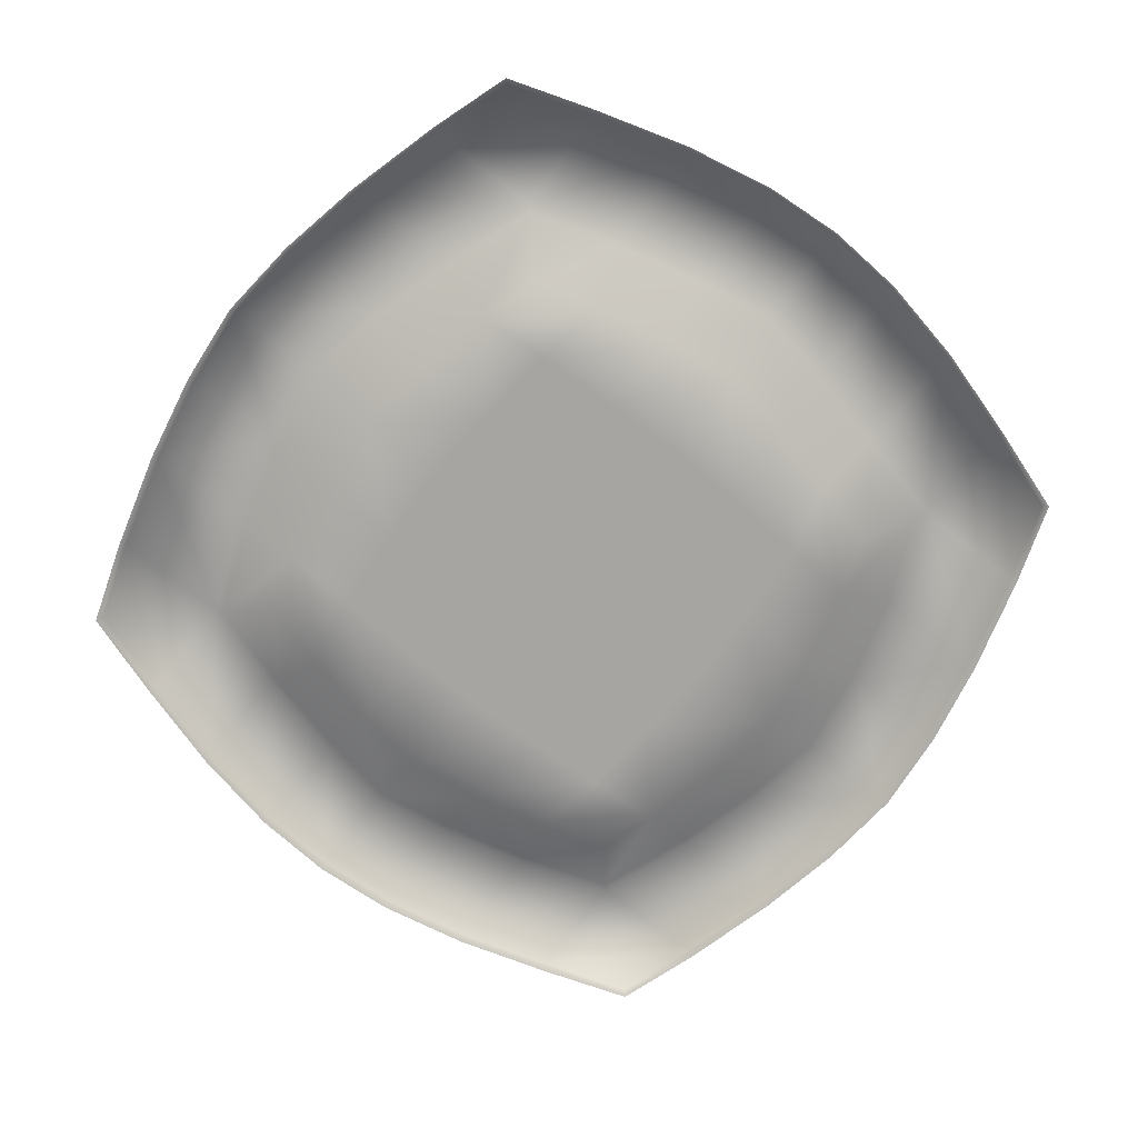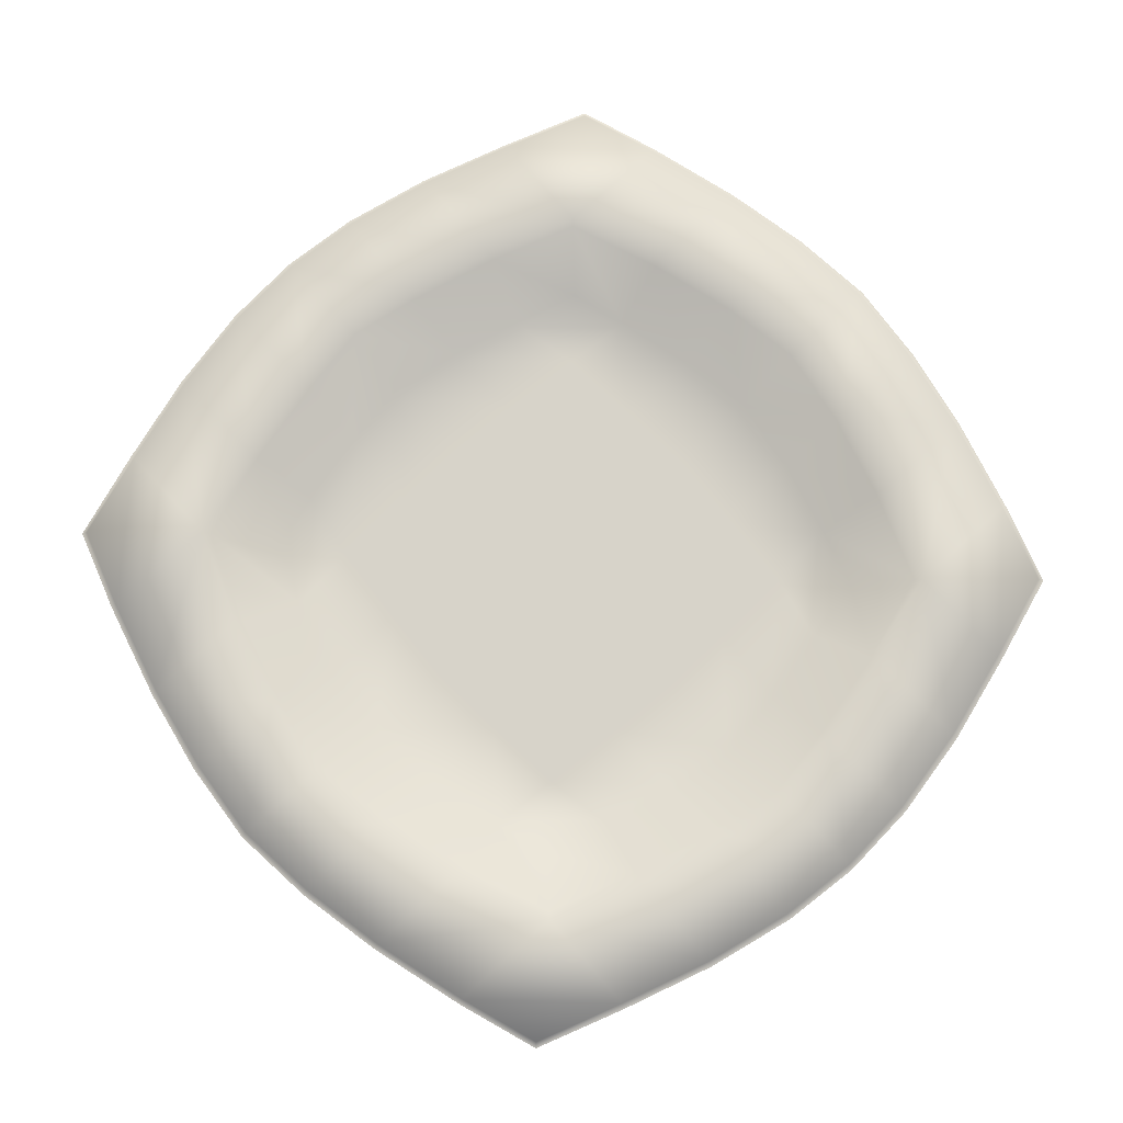
<metadata>
{"format":"obj","ext":"obj","renderer":"f3d","projection":"perspective","resolution":1024,"background":"white","views":[{"elev":-73.8,"azim":142.1,"up":"+Z"},{"elev":76.2,"azim":-42.1,"up":"+Z"}]}
</metadata>
<code>
o MeshPlate_16_0_GeomSubset_1
v 0 0 -0.0797
v 0 0 -0.0715
v 0.07726 -0.07726 -0.06028
v 0.07816 -0.07816 -0.06168
v 0.07773 -0.07773 -0.06371
v 0.08312 -0.05958 -0.06025
v 0.08416 -0.06018 -0.06165
v 0.08364 -0.05989 -0.06369
v 0.05781 -0.08371 -0.06025
v 0.05838 -0.08477 -0.06164
v 0.0581 -0.08424 -0.06369
v 0 -0.09574 -0.06359
v 0 -0.09635 -0.06153
v 0 -0.09514 -0.06016
v 0.09474 0 -0.06016
v 0.09596 0 -0.06156
v 0.0953 0 -0.06361
v 0.05424 -0.05421 -0.0797
v 0.05697 -0.05695 -0.07828
v 0 -0.06626 -0.0797
v 0 -0.06972 -0.07827
v 0.06761 0 -0.07838
v 0.06414 0 -0.0797
v 0.05635 -0.05827 -0.06076
v 0.05754 -0.0596 -0.06016
v 0.04634 -0.04634 -0.0715
v 0.04759 -0.0477 -0.07089
v 0 -0.05874 -0.07093
v 0 -0.0571 -0.0715
v 0 -0.07429 -0.06016
v 0 -0.07265 -0.06072
v 0.07265 0 -0.06072
v 0.07429 0 -0.06016
v 0.0571 0 -0.0715
v 0.05874 0 -0.07093
v 0 -0.07903 -0.06974
v 0 -0.08258 -0.06765
v 0.06722 -0.06721 -0.06772
v 0.06441 -0.0644 -0.06978
v 0.08117 0 -0.06774
v 0.0776 0 -0.06974
v 0.01848 0 -0.0715
v 0.0382 0 -0.0715
v 0.03561 -0.03589 -0.0715
v 0.03707 -0.01765 -0.0715
v 0.01769 -0.01815 -0.0715
v 0.01681 -0.03692 -0.0715
v 0.03269 -0.03454 -0.0797
v 0.01382 -0.03497 -0.0797
v 0.01383 -0.01735 -0.0797
v 0.03269 -0.01689 -0.0797
v 0 -0.0376 -0.0715
v 0 -0.01852 -0.0715
v 0.03269 0 -0.0797
v 0.01382 0 -0.0797
v 0 -0.01765 -0.0797
v 0 -0.03567 -0.0797
v 0.08901 -0.03823 -0.06022
v 0.09289 -0.01863 -0.06019
v 0.09024 -0.03834 -0.06162
v 0.09412 -0.01895 -0.06159
v 0.09349 -0.01884 -0.06364
v 0.08961 -0.03839 -0.06366
v 0.01752 -0.09384 -0.06019
v 0.03764 -0.08976 -0.06022
v 0.01776 -0.09506 -0.06157
v 0.03766 -0.091 -0.06161
v 0.03754 -0.0904 -0.06366
v 0.01767 -0.09445 -0.06363
v 0.06312 -0.01643 -0.0797
v 0.06094 -0.03287 -0.0797
v 0.06443 -0.03304 -0.0783
v 0.06662 -0.01653 -0.07836
v 0.03249 -0.06112 -0.0797
v 0.0136 -0.06482 -0.0797
v 0.01362 -0.06837 -0.07828
v 0.03253 -0.06472 -0.07828
v 0.0641 -0.03762 -0.06073
v 0.06953 -0.0187 -0.06072
v 0.07118 -0.01861 -0.06016
v 0.06551 -0.03832 -0.06016
v 0.01646 -0.0697 -0.06072
v 0.03634 -0.06483 -0.06073
v 0.03701 -0.06629 -0.06016
v 0.01654 -0.07131 -0.06016
v 0.05574 -0.0174 -0.07094
v 0.05141 -0.03509 -0.07092
v 0.0498 -0.03488 -0.0715
v 0.05412 -0.01715 -0.0715
v 0.0328 -0.05202 -0.07092
v 0.01632 -0.05601 -0.07094
v 0.01595 -0.05442 -0.0715
v 0.03278 -0.05034 -0.0715
v 0.0143 -0.08166 -0.06766
v 0.03275 -0.07817 -0.06768
v 0.03264 -0.0745 -0.06976
v 0.01402 -0.07809 -0.06975
v 0.07759 -0.03397 -0.06771
v 0.08019 -0.01676 -0.06774
v 0.07658 -0.01672 -0.06975
v 0.07403 -0.03359 -0.06976
v 0.07726 0.07726 -0.06028
v 0.07816 0.07816 -0.06168
v 0.07773 0.07773 -0.06371
v 0.08312 0.05958 -0.06025
v 0.08416 0.06018 -0.06165
v 0.08364 0.05989 -0.06369
v 0.05781 0.08371 -0.06025
v 0.05838 0.08477 -0.06164
v 0.0581 0.08424 -0.06369
v 0 0.09574 -0.06359
v 0 0.09635 -0.06153
v 0 0.09514 -0.06016
v 0.05424 0.05421 -0.0797
v 0.05697 0.05695 -0.07828
v 0 0.06626 -0.0797
v 0 0.06972 -0.07827
v 0.05635 0.05827 -0.06076
v 0.05754 0.0596 -0.06016
v 0.04634 0.04634 -0.0715
v 0.04759 0.0477 -0.07089
v 0 0.05874 -0.07093
v 0 0.0571 -0.0715
v 0 0.07429 -0.06016
v 0 0.07265 -0.06072
v 0 0.07903 -0.06974
v 0 0.08258 -0.06765
v 0.06722 0.06721 -0.06772
v 0.06441 0.0644 -0.06978
v 0.03561 0.03589 -0.0715
v 0.03707 0.01765 -0.0715
v 0.01769 0.01815 -0.0715
v 0.01681 0.03692 -0.0715
v 0.03269 0.03454 -0.0797
v 0.01382 0.03497 -0.0797
v 0.01383 0.01735 -0.0797
v 0.03269 0.01689 -0.0797
v 0 0.0376 -0.0715
v 0 0.01852 -0.0715
v 0 0.01765 -0.0797
v 0 0.03567 -0.0797
v 0.08901 0.03823 -0.06022
v 0.09289 0.01863 -0.06019
v 0.09024 0.03834 -0.06162
v 0.09412 0.01895 -0.06159
v 0.09349 0.01884 -0.06364
v 0.08961 0.03839 -0.06366
v 0.01752 0.09384 -0.06019
v 0.03764 0.08976 -0.06022
v 0.01776 0.09506 -0.06157
v 0.03766 0.091 -0.06161
v 0.03754 0.0904 -0.06366
v 0.01767 0.09445 -0.06363
v 0.06312 0.01643 -0.0797
v 0.06094 0.03287 -0.0797
v 0.06443 0.03304 -0.0783
v 0.06662 0.01653 -0.07836
v 0.03249 0.06112 -0.0797
v 0.0136 0.06482 -0.0797
v 0.01362 0.06837 -0.07828
v 0.03253 0.06472 -0.07828
v 0.0641 0.03762 -0.06073
v 0.06953 0.0187 -0.06072
v 0.07118 0.01861 -0.06016
v 0.06551 0.03832 -0.06016
v 0.01646 0.0697 -0.06072
v 0.03634 0.06483 -0.06073
v 0.03701 0.06629 -0.06016
v 0.01654 0.07131 -0.06016
v 0.05574 0.0174 -0.07094
v 0.05141 0.03509 -0.07092
v 0.0498 0.03488 -0.0715
v 0.05412 0.01715 -0.0715
v 0.0328 0.05202 -0.07092
v 0.01632 0.05601 -0.07094
v 0.01595 0.05442 -0.0715
v 0.03278 0.05034 -0.0715
v 0.0143 0.08166 -0.06766
v 0.03275 0.07817 -0.06768
v 0.03264 0.0745 -0.06976
v 0.01402 0.07809 -0.06975
v 0.07759 0.03397 -0.06771
v 0.08019 0.01676 -0.06774
v 0.07658 0.01672 -0.06975
v 0.07403 0.03359 -0.06976
v -0.07726 0.07726 -0.06028
v -0.07816 0.07816 -0.06168
v -0.07773 0.07773 -0.06371
v -0.08312 0.05958 -0.06025
v -0.08416 0.06018 -0.06165
v -0.08364 0.05989 -0.06369
v -0.05781 0.08371 -0.06025
v -0.05838 0.08477 -0.06164
v -0.0581 0.08424 -0.06369
v -0.09474 0 -0.06016
v -0.09596 0 -0.06156
v -0.0953 0 -0.06361
v -0.05424 0.05421 -0.0797
v -0.05697 0.05695 -0.07828
v -0.06761 0 -0.07838
v -0.06414 0 -0.0797
v -0.05635 0.05827 -0.06076
v -0.05754 0.0596 -0.06016
v -0.04634 0.04634 -0.0715
v -0.04759 0.0477 -0.07089
v -0.07265 0 -0.06072
v -0.07429 0 -0.06016
v -0.0571 0 -0.0715
v -0.05874 0 -0.07093
v -0.06722 0.06721 -0.06772
v -0.06441 0.0644 -0.06978
v -0.08117 0 -0.06774
v -0.0776 0 -0.06974
v -0.01848 0 -0.0715
v -0.0382 0 -0.0715
v -0.03561 0.03589 -0.0715
v -0.03707 0.01765 -0.0715
v -0.01769 0.01815 -0.0715
v -0.01681 0.03692 -0.0715
v -0.03269 0.03454 -0.0797
v -0.01382 0.03497 -0.0797
v -0.01383 0.01735 -0.0797
v -0.03269 0.01689 -0.0797
v -0.03269 0 -0.0797
v -0.01382 0 -0.0797
v -0.08901 0.03823 -0.06022
v -0.09289 0.01863 -0.06019
v -0.09024 0.03834 -0.06162
v -0.09412 0.01895 -0.06159
v -0.09349 0.01884 -0.06364
v -0.08961 0.03839 -0.06366
v -0.01752 0.09384 -0.06019
v -0.03764 0.08976 -0.06022
v -0.01776 0.09506 -0.06157
v -0.03766 0.091 -0.06161
v -0.03754 0.0904 -0.06366
v -0.01767 0.09445 -0.06363
v -0.06312 0.01643 -0.0797
v -0.06094 0.03287 -0.0797
v -0.06443 0.03304 -0.0783
v -0.06662 0.01653 -0.07836
v -0.03249 0.06112 -0.0797
v -0.0136 0.06482 -0.0797
v -0.01362 0.06837 -0.07828
v -0.03253 0.06472 -0.07828
v -0.0641 0.03762 -0.06073
v -0.06953 0.0187 -0.06072
v -0.07118 0.01861 -0.06016
v -0.06551 0.03832 -0.06016
v -0.01646 0.0697 -0.06072
v -0.03634 0.06483 -0.06073
v -0.03701 0.06629 -0.06016
v -0.01654 0.07131 -0.06016
v -0.05574 0.0174 -0.07094
v -0.05141 0.03509 -0.07092
v -0.0498 0.03488 -0.0715
v -0.05412 0.01715 -0.0715
v -0.0328 0.05202 -0.07092
v -0.01632 0.05601 -0.07094
v -0.01595 0.05442 -0.0715
v -0.03278 0.05034 -0.0715
v -0.0143 0.08166 -0.06766
v -0.03275 0.07817 -0.06768
v -0.03264 0.0745 -0.06976
v -0.01402 0.07809 -0.06975
v -0.07759 0.03397 -0.06771
v -0.08019 0.01676 -0.06774
v -0.07658 0.01672 -0.06975
v -0.07403 0.03359 -0.06976
v -0.07726 -0.07726 -0.06028
v -0.07816 -0.07816 -0.06168
v -0.07773 -0.07773 -0.06371
v -0.08312 -0.05958 -0.06025
v -0.08416 -0.06018 -0.06165
v -0.08364 -0.05989 -0.06369
v -0.05781 -0.08371 -0.06025
v -0.05838 -0.08477 -0.06164
v -0.0581 -0.08424 -0.06369
v -0.05424 -0.05421 -0.0797
v -0.05697 -0.05695 -0.07828
v -0.05635 -0.05827 -0.06076
v -0.05754 -0.0596 -0.06016
v -0.04634 -0.04634 -0.0715
v -0.04759 -0.0477 -0.07089
v -0.06722 -0.06721 -0.06772
v -0.06441 -0.0644 -0.06978
v -0.03561 -0.03589 -0.0715
v -0.03707 -0.01765 -0.0715
v -0.01769 -0.01815 -0.0715
v -0.01681 -0.03692 -0.0715
v -0.03269 -0.03454 -0.0797
v -0.01382 -0.03497 -0.0797
v -0.01383 -0.01735 -0.0797
v -0.03269 -0.01689 -0.0797
v -0.08901 -0.03823 -0.06022
v -0.09289 -0.01863 -0.06019
v -0.09024 -0.03834 -0.06162
v -0.09412 -0.01895 -0.06159
v -0.09349 -0.01884 -0.06364
v -0.08961 -0.03839 -0.06366
v -0.01752 -0.09384 -0.06019
v -0.03764 -0.08976 -0.06022
v -0.01776 -0.09506 -0.06157
v -0.03766 -0.091 -0.06161
v -0.03754 -0.0904 -0.06366
v -0.01767 -0.09445 -0.06363
v -0.06312 -0.01643 -0.0797
v -0.06094 -0.03287 -0.0797
v -0.06443 -0.03304 -0.0783
v -0.06662 -0.01653 -0.07836
v -0.03249 -0.06112 -0.0797
v -0.0136 -0.06482 -0.0797
v -0.01362 -0.06837 -0.07828
v -0.03253 -0.06472 -0.07828
v -0.0641 -0.03762 -0.06073
v -0.06953 -0.0187 -0.06072
v -0.07118 -0.01861 -0.06016
v -0.06551 -0.03832 -0.06016
v -0.01646 -0.0697 -0.06072
v -0.03634 -0.06483 -0.06073
v -0.03701 -0.06629 -0.06016
v -0.01654 -0.07131 -0.06016
v -0.05574 -0.0174 -0.07094
v -0.05141 -0.03509 -0.07092
v -0.0498 -0.03488 -0.0715
v -0.05412 -0.01715 -0.0715
v -0.0328 -0.05202 -0.07092
v -0.01632 -0.05601 -0.07094
v -0.01595 -0.05442 -0.0715
v -0.03278 -0.05034 -0.0715
v -0.0143 -0.08166 -0.06766
v -0.03275 -0.07817 -0.06768
v -0.03264 -0.0745 -0.06976
v -0.01402 -0.07809 -0.06975
v -0.07759 -0.03397 -0.06771
v -0.08019 -0.01676 -0.06774
v -0.07658 -0.01672 -0.06975
v -0.07403 -0.03359 -0.06976
v 0 0 -0.07132
v 0.07733 -0.07733 -0.06011
v 0.07827 -0.07827 -0.06157
v 0.0832 -0.0596 -0.06008
v 0.08431 -0.06023 -0.06153
v 0.05784 -0.08379 -0.06008
v 0.05842 -0.08492 -0.06153
v 0 -0.0965 -0.06142
v 0 -0.09523 -0.05999
v 0.09483 0 -0.05999
v 0.0961 0 -0.06145
v 0.0563 -0.05821 -0.06059
v 0.05753 -0.05958 -0.05998
v 0.04631 -0.04631 -0.07132
v 0.04752 -0.04763 -0.07072
v 0 -0.05865 -0.07077
v 0 -0.05707 -0.07132
v 0 -0.07426 -0.05997
v 0 -0.07256 -0.06055
v 0.07256 0 -0.06055
v 0.07426 0 -0.05997
v 0.05707 0 -0.07132
v 0.05865 0 -0.07077
v 0.01848 0 -0.07132
v 0.0382 0 -0.07132
v 0.03561 -0.03589 -0.07132
v 0.03707 -0.01765 -0.07132
v 0.01769 -0.01815 -0.07132
v 0.01681 -0.03692 -0.07132
v 0 -0.0376 -0.07132
v 0 -0.01852 -0.07132
v 0.08909 -0.03825 -0.06005
v 0.09297 -0.01865 -0.06002
v 0.09039 -0.03837 -0.0615
v 0.09427 -0.01897 -0.06147
v 0.01753 -0.09392 -0.06003
v 0.03766 -0.08984 -0.06006
v 0.01778 -0.09521 -0.06146
v 0.03769 -0.09115 -0.06149
v 0.06402 -0.03759 -0.06057
v 0.06944 -0.01868 -0.06055
v 0.07115 -0.01861 -0.05997
v 0.06548 -0.03831 -0.05997
v 0.01644 -0.06961 -0.06055
v 0.03631 -0.06474 -0.06056
v 0.037 -0.06626 -0.05997
v 0.01653 -0.07128 -0.05997
v 0.05565 -0.01738 -0.07078
v 0.05132 -0.03506 -0.07076
v 0.04976 -0.03487 -0.07132
v 0.05409 -0.01714 -0.07132
v 0.03278 -0.05193 -0.07075
v 0.0163 -0.05592 -0.07078
v 0.01594 -0.05439 -0.07132
v 0.03278 -0.05031 -0.07132
v 0.07733 0.07733 -0.06011
v 0.07827 0.07827 -0.06157
v 0.0832 0.0596 -0.06008
v 0.08431 0.06023 -0.06153
v 0.05784 0.08379 -0.06008
v 0.05842 0.08492 -0.06153
v 0 0.0965 -0.06142
v 0 0.09523 -0.05999
v 0.0563 0.05821 -0.06059
v 0.05753 0.05958 -0.05998
v 0.04631 0.04631 -0.07132
v 0.04752 0.04763 -0.07072
v 0 0.05865 -0.07077
v 0 0.05707 -0.07132
v 0 0.07426 -0.05997
v 0 0.07256 -0.06055
v 0.03561 0.03589 -0.07132
v 0.03707 0.01765 -0.07132
v 0.01769 0.01815 -0.07132
v 0.01681 0.03692 -0.07132
v 0 0.0376 -0.07132
v 0 0.01852 -0.07132
v 0.08909 0.03825 -0.06005
v 0.09297 0.01865 -0.06002
v 0.09039 0.03837 -0.0615
v 0.09427 0.01897 -0.06147
v 0.01753 0.09392 -0.06003
v 0.03766 0.08984 -0.06006
v 0.01778 0.09521 -0.06146
v 0.03769 0.09115 -0.06149
v 0.06402 0.03759 -0.06057
v 0.06944 0.01868 -0.06055
v 0.07115 0.01861 -0.05997
v 0.06548 0.03831 -0.05997
v 0.01644 0.06961 -0.06055
v 0.03631 0.06474 -0.06056
v 0.037 0.06626 -0.05997
v 0.01653 0.07128 -0.05997
v 0.05565 0.01738 -0.07078
v 0.05132 0.03506 -0.07076
v 0.04976 0.03487 -0.07132
v 0.05409 0.01714 -0.07132
v 0.03278 0.05193 -0.07075
v 0.0163 0.05592 -0.07078
v 0.01594 0.05439 -0.07132
v 0.03278 0.05031 -0.07132
v -0.07733 0.07733 -0.06011
v -0.07827 0.07827 -0.06157
v -0.0832 0.0596 -0.06008
v -0.08431 0.06023 -0.06153
v -0.05784 0.08379 -0.06008
v -0.05842 0.08492 -0.06153
v -0.09483 0 -0.05999
v -0.0961 0 -0.06145
v -0.0563 0.05821 -0.06059
v -0.05753 0.05958 -0.05998
v -0.04631 0.04631 -0.07132
v -0.04752 0.04763 -0.07072
v -0.07256 0 -0.06055
v -0.07426 0 -0.05997
v -0.05707 0 -0.07132
v -0.05865 0 -0.07077
v -0.01848 0 -0.07132
v -0.0382 0 -0.07132
v -0.03561 0.03589 -0.07132
v -0.03707 0.01765 -0.07132
v -0.01769 0.01815 -0.07132
v -0.01681 0.03692 -0.07132
v -0.08909 0.03825 -0.06005
v -0.09297 0.01865 -0.06002
v -0.09039 0.03837 -0.0615
v -0.09427 0.01897 -0.06147
v -0.01753 0.09392 -0.06003
v -0.03766 0.08984 -0.06006
v -0.01778 0.09521 -0.06146
v -0.03769 0.09115 -0.06149
v -0.06402 0.03759 -0.06057
v -0.06944 0.01868 -0.06055
v -0.07115 0.01861 -0.05997
v -0.06548 0.03831 -0.05997
v -0.01644 0.06961 -0.06055
v -0.03631 0.06474 -0.06056
v -0.037 0.06626 -0.05997
v -0.01653 0.07128 -0.05997
v -0.05565 0.01738 -0.07078
v -0.05132 0.03506 -0.07076
v -0.04977 0.03487 -0.07132
v -0.05409 0.01714 -0.07132
v -0.03278 0.05193 -0.07075
v -0.0163 0.05592 -0.07078
v -0.01594 0.05439 -0.07132
v -0.03278 0.05031 -0.07132
v -0.07733 -0.07733 -0.06011
v -0.07827 -0.07827 -0.06157
v -0.0832 -0.0596 -0.06008
v -0.08431 -0.06023 -0.06153
v -0.05784 -0.08379 -0.06008
v -0.05842 -0.08492 -0.06153
v -0.0563 -0.05821 -0.06059
v -0.05753 -0.05958 -0.05998
v -0.04631 -0.04631 -0.07132
v -0.04752 -0.04763 -0.07072
v -0.03561 -0.03589 -0.07132
v -0.03707 -0.01765 -0.07132
v -0.01769 -0.01815 -0.07132
v -0.01681 -0.03692 -0.07132
v -0.08909 -0.03825 -0.06005
v -0.09297 -0.01865 -0.06002
v -0.09039 -0.03837 -0.0615
v -0.09427 -0.01897 -0.06147
v -0.01753 -0.09392 -0.06003
v -0.03766 -0.08984 -0.06006
v -0.01778 -0.09521 -0.06146
v -0.03769 -0.09115 -0.06149
v -0.06402 -0.03759 -0.06057
v -0.06944 -0.01868 -0.06055
v -0.07115 -0.01861 -0.05997
v -0.06548 -0.03831 -0.05997
v -0.01644 -0.06961 -0.06055
v -0.03631 -0.06474 -0.06056
v -0.037 -0.06626 -0.05997
v -0.01653 -0.07128 -0.05997
v -0.05565 -0.01738 -0.07078
v -0.05132 -0.03506 -0.07076
v -0.04977 -0.03487 -0.07132
v -0.05409 -0.01714 -0.07132
v -0.03278 -0.05193 -0.07075
v -0.0163 -0.05592 -0.07078
v -0.01594 -0.05439 -0.07132
v -0.03278 -0.05031 -0.07132
f 340 342 343 341
f 341 345 344 340
f 344 351 342 340
f 363 365 366 362
f 364 393 392 367
f 365 389 388 364
f 367 368 369 366
f 370 381 380 371
f 371 373 372 370
f 374 385 384 375
f 375 377 376 374
f 378 387 386 379
f 379 380 381 378
f 382 391 390 383
f 383 384 385 382
f 387 388 389 386
f 391 392 393 390
f 369 339 362 366
f 347 374 376 346
f 342 370 372 343
f 345 377 375 344
f 371 348 349 373
f 350 378 381 351
f 351 384 383 350
f 379 358 359 380
f 385 356 357 382
f 352 388 387 353
f 353 390 393 352
f 391 354 355 392
f 389 360 361 386
f 393 364 388 352
f 383 390 353 350
f 350 353 387 378
f 355 368 367 392
f 357 354 391 382
f 379 386 361 358
f 365 363 360 389
f 375 384 351 344
f 351 381 370 342
f 347 356 385 374
f 380 359 348 371
f 364 367 366 365
f 394 395 397 396
f 395 394 398 399
f 398 394 396 403
f 363 362 412 411
f 410 413 438 439
f 411 410 434 435
f 413 412 415 414
f 416 417 426 427
f 417 416 418 419
f 420 421 430 431
f 421 420 422 423
f 424 425 432 433
f 425 424 427 426
f 428 429 436 437
f 429 428 431 430
f 433 432 435 434
f 437 436 439 438
f 415 412 362 339
f 401 400 422 420
f 396 397 418 416
f 399 398 421 423
f 417 419 349 348
f 402 403 427 424
f 403 402 429 430
f 425 426 359 358
f 431 428 409 408
f 404 405 433 434
f 405 404 439 436
f 437 438 407 406
f 435 432 361 360
f 439 404 434 410
f 429 402 405 436
f 402 424 433 405
f 407 438 413 414
f 409 428 437 406
f 425 358 361 432
f 411 435 360 363
f 421 398 403 430
f 403 396 416 427
f 401 420 431 408
f 426 417 348 359
f 410 411 412 413
f 440 442 443 441
f 441 445 444 440
f 444 449 442 440
f 457 459 460 456
f 458 485 484 461
f 459 481 480 458
f 461 414 415 460
f 462 473 472 463
f 463 465 464 462
f 466 477 476 467
f 467 469 468 466
f 470 479 478 471
f 471 472 473 470
f 474 483 482 475
f 475 476 477 474
f 479 480 481 478
f 483 484 485 482
f 415 339 456 460
f 401 466 468 400
f 442 462 464 443
f 445 469 467 444
f 463 446 447 465
f 448 470 473 449
f 449 476 475 448
f 471 452 453 472
f 477 408 409 474
f 450 480 479 451
f 451 482 485 450
f 483 406 407 484
f 481 454 455 478
f 485 458 480 450
f 475 482 451 448
f 448 451 479 470
f 407 414 461 484
f 409 406 483 474
f 471 478 455 452
f 459 457 454 481
f 467 476 449 444
f 449 473 462 442
f 401 408 477 466
f 472 453 446 463
f 458 461 460 459
f 486 487 489 488
f 487 486 490 491
f 490 486 488 493
f 457 456 498 497
f 496 499 522 523
f 497 496 518 519
f 499 498 369 368
f 500 501 510 511
f 501 500 502 503
f 504 505 514 515
f 505 504 506 507
f 508 509 516 517
f 509 508 511 510
f 512 513 520 521
f 513 512 515 514
f 517 516 519 518
f 521 520 523 522
f 369 498 456 339
f 347 346 506 504
f 488 489 502 500
f 491 490 505 507
f 501 503 447 446
f 492 493 511 508
f 493 492 513 514
f 509 510 453 452
f 515 512 357 356
f 494 495 517 518
f 495 494 523 520
f 521 522 355 354
f 519 516 455 454
f 523 494 518 496
f 513 492 495 520
f 492 508 517 495
f 355 522 499 368
f 357 512 521 354
f 509 452 455 516
f 497 519 454 457
f 505 490 493 514
f 493 488 500 511
f 347 504 515 356
f 510 501 446 453
f 496 497 498 499

</code>
